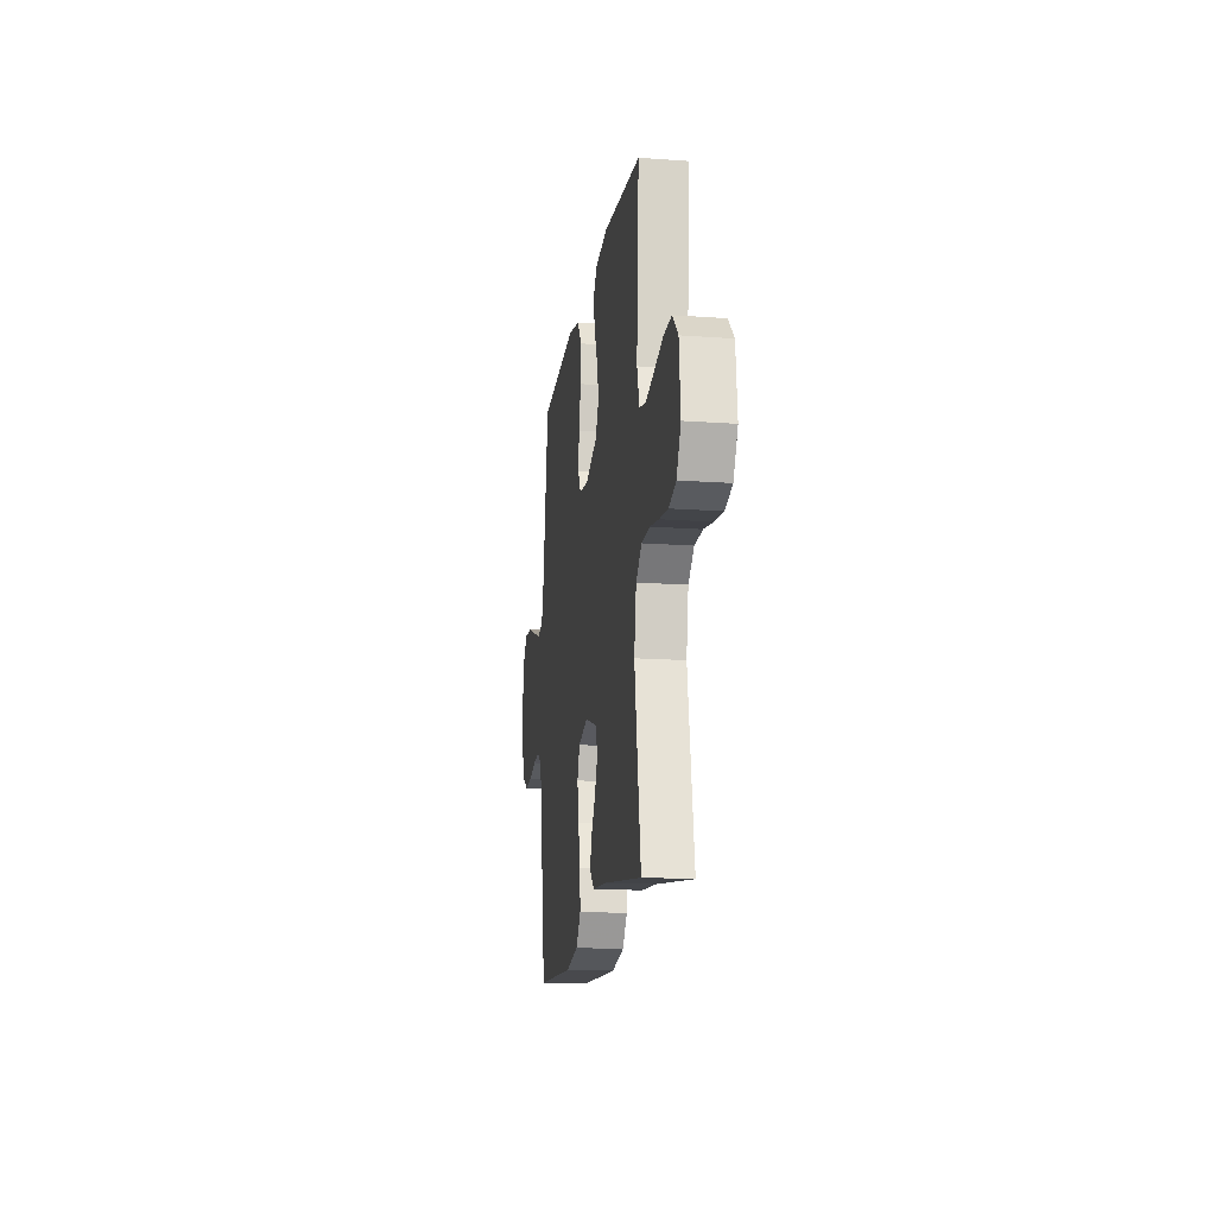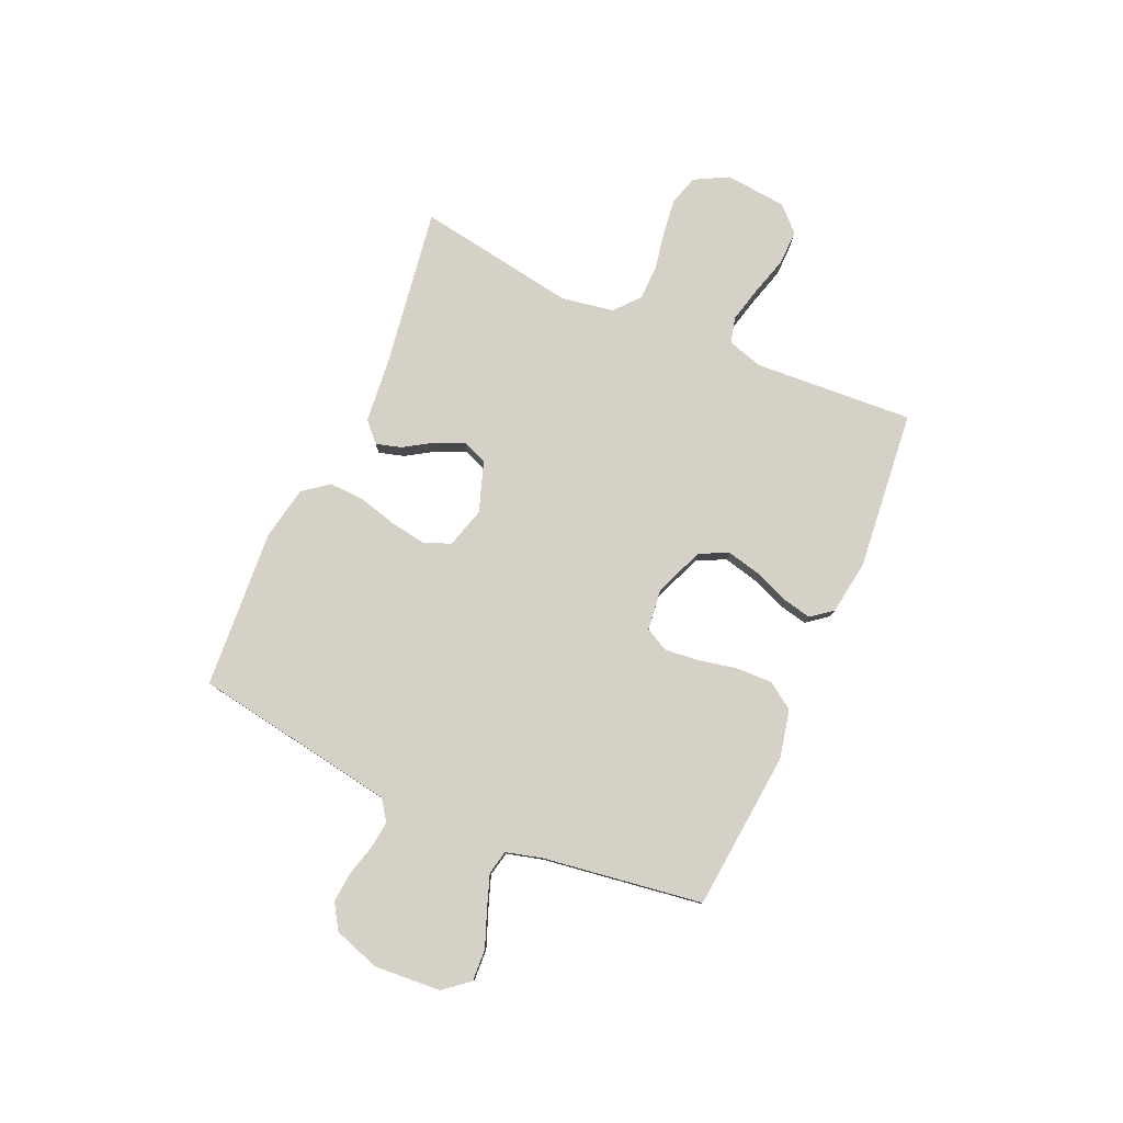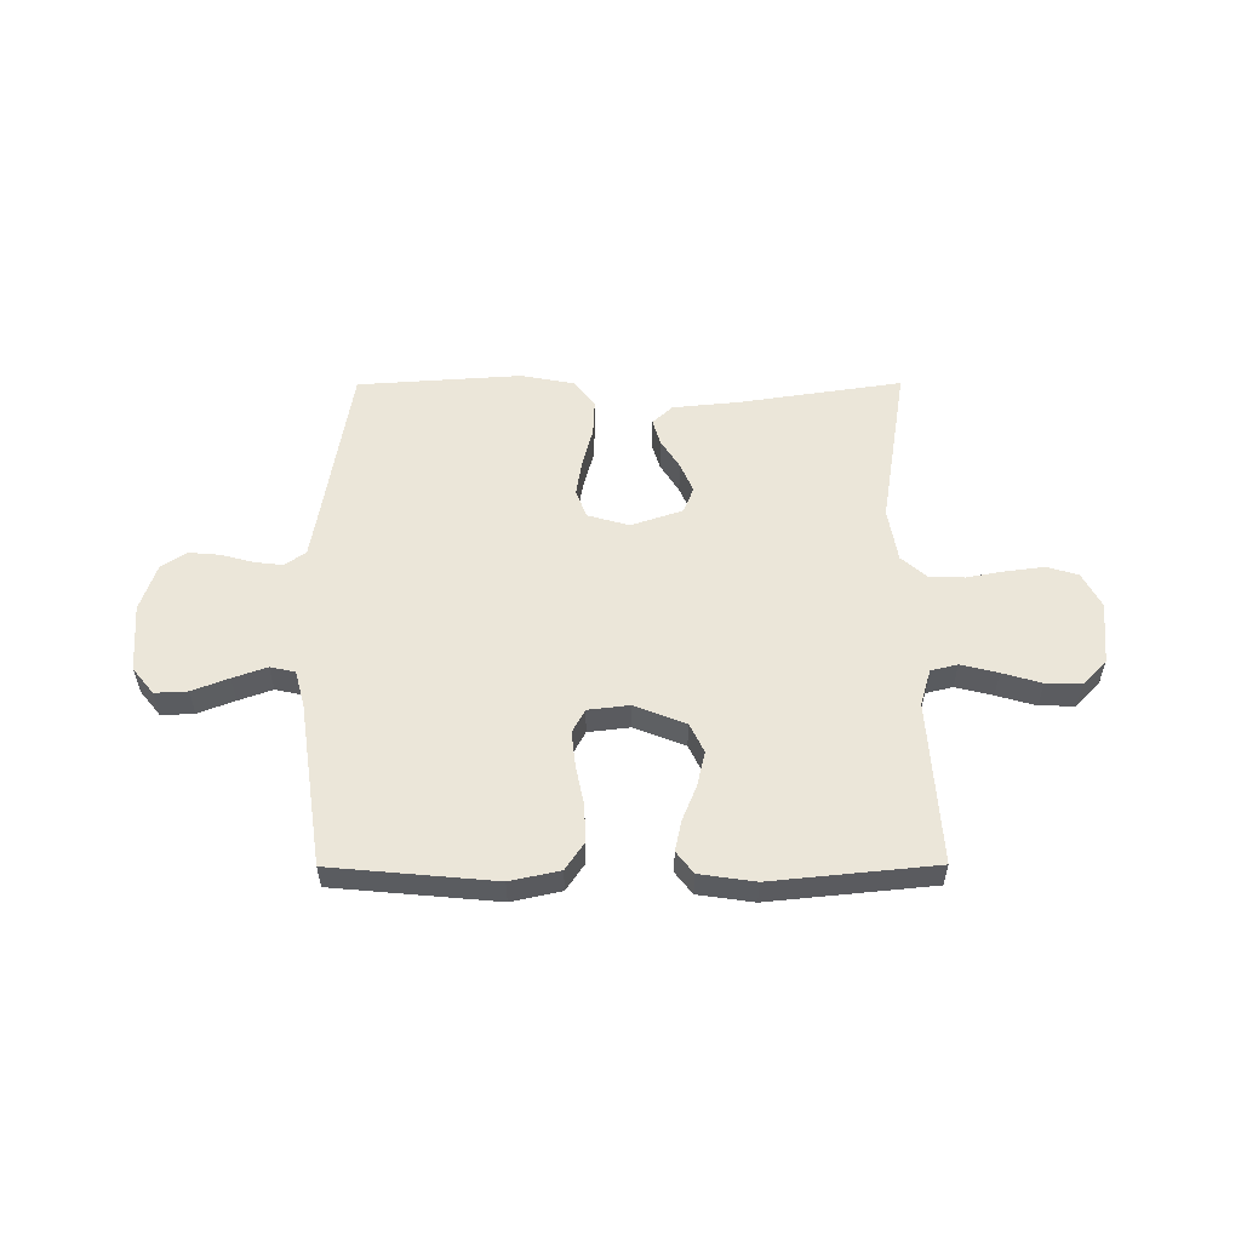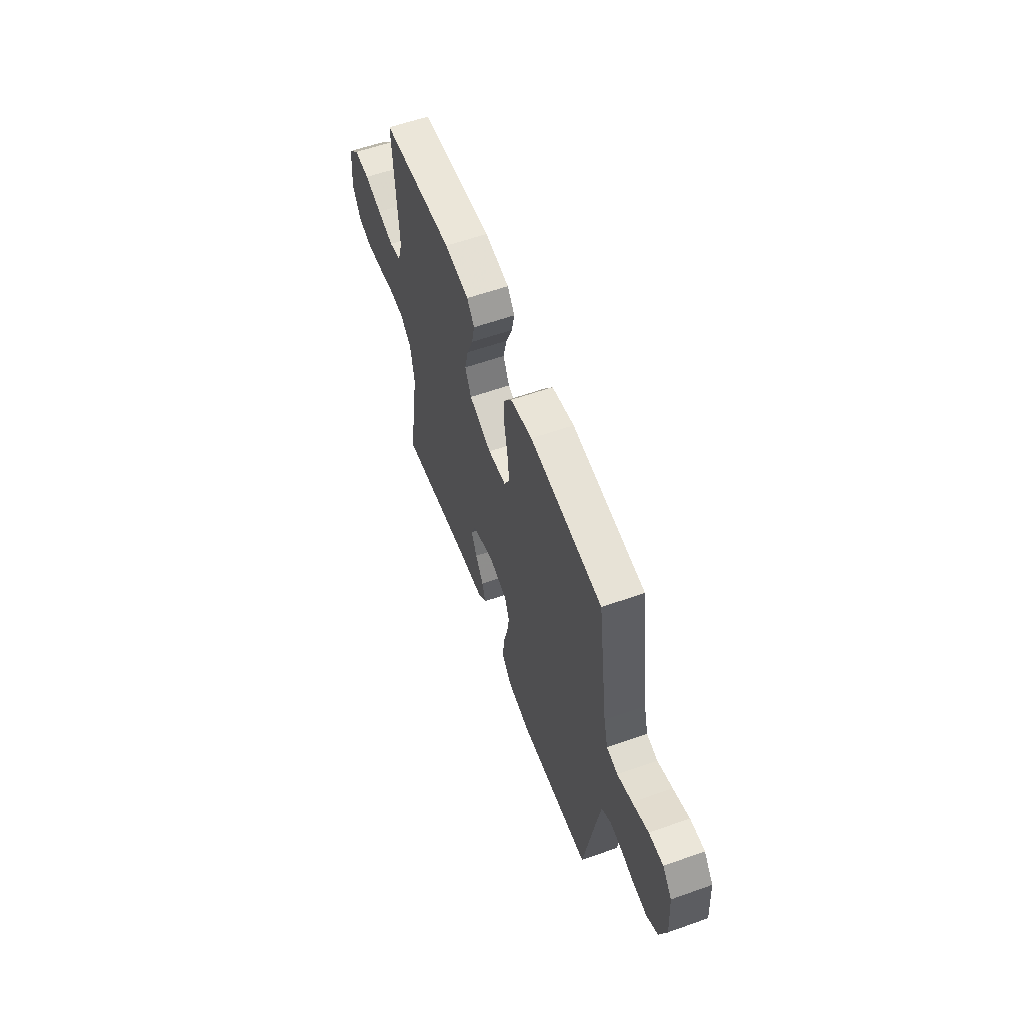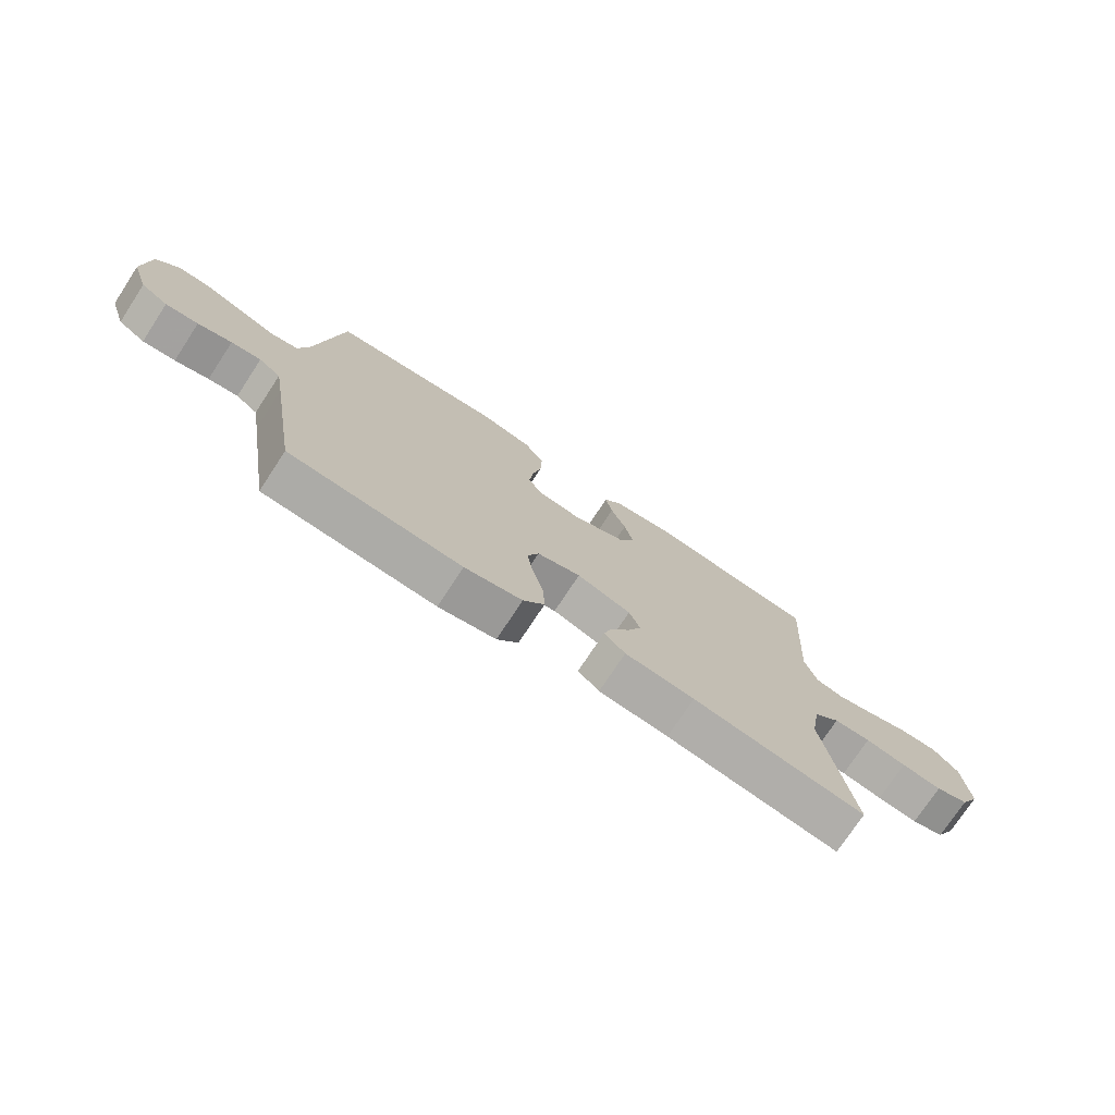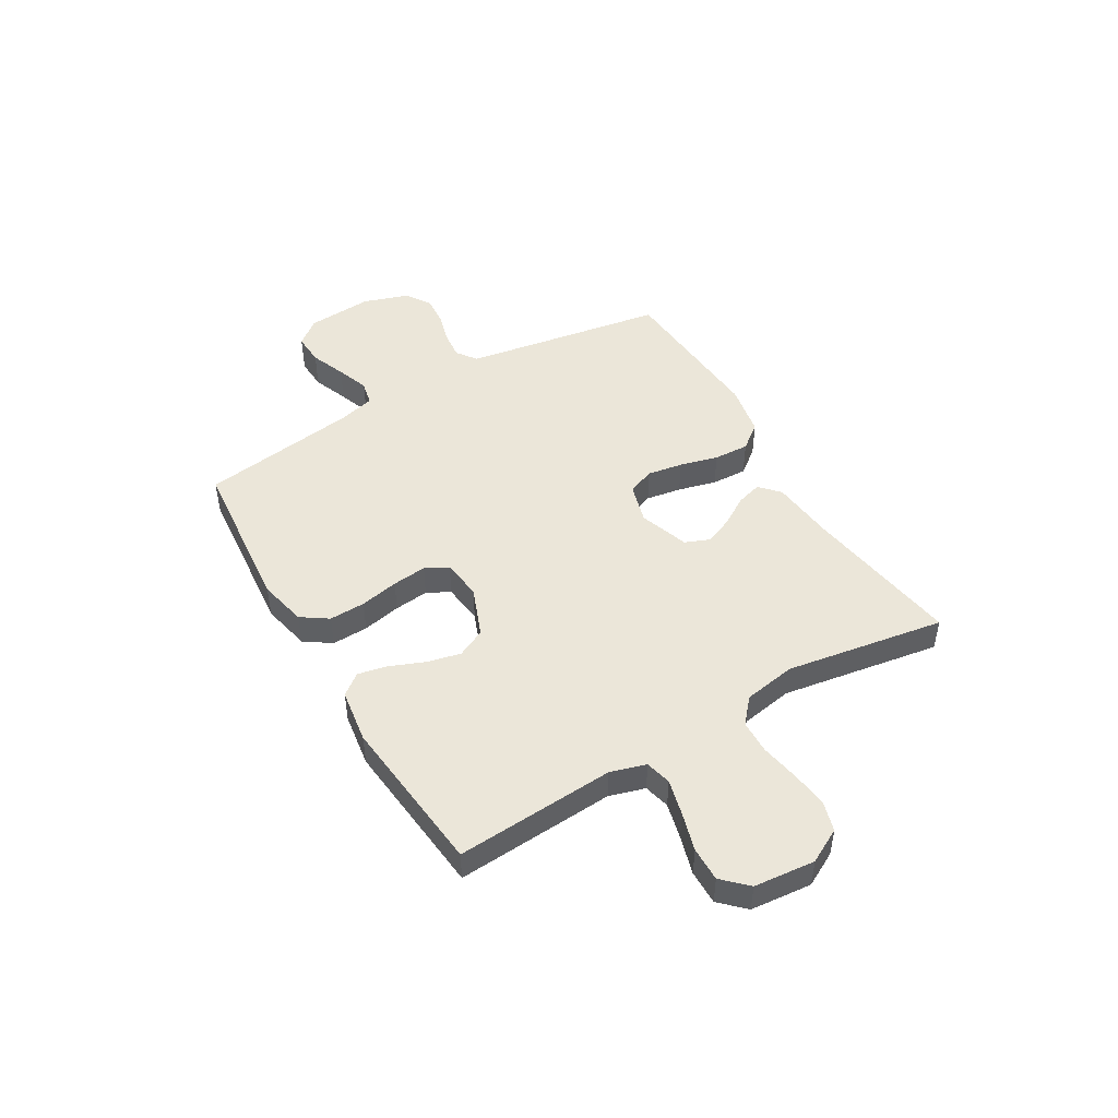
<metadata>
{"format":"obj","ext":"obj","renderer":"f3d","projection":"perspective","resolution":1024,"background":"white","views":[{"elev":-16.2,"azim":81.5,"up":"+Z"},{"elev":79.3,"azim":-66.2,"up":"+Y"},{"elev":55.4,"azim":-0.2,"up":"+Y"},{"elev":58.8,"azim":-110.1,"up":"+Z"},{"elev":-74.7,"azim":-33.3,"up":"+Z"},{"elev":47.6,"azim":59.5,"up":"+Y"}]}
</metadata>
<code>
v 0.5 0.07 0.5
v 0.481 0.07 0.2
v 0.501 0.07 0.133
v 0.55 0.07 0.121
v 0.618 0.07 0.138
v 0.69 0.07 0.159
v 0.755 0.07 0.16
v 0.799 0.07 0.115
v 0.81 0.07 0
v 0.776 0.07 -0.064
v 0.719 0.07 -0.081
v 0.649 0.07 -0.072
v 0.578 0.07 -0.059
v 0.514 0.07 -0.061
v 0.468 0.07 -0.101
v 0.451 0.07 -0.2
v 0.5 0.07 -0.5
v 0.2 0.07 -0.455
v 0.079 0.07 -0.443
v 0.042 0.07 -0.409
v 0.056 0.07 -0.361
v 0.09 0.07 -0.307
v 0.113 0.07 -0.253
v 0.094 0.07 -0.206
v 0 0.07 -0.174
v -0.076 0.07 -0.196
v -0.096 0.07 -0.247
v -0.085 0.07 -0.314
v -0.066 0.07 -0.386
v -0.063 0.07 -0.453
v -0.1 0.07 -0.501
v -0.2 0.07 -0.52
v -0.5 0.07 -0.5
v -0.549 0.07 -0.2
v -0.563 0.07 -0.117
v -0.601 0.07 -0.09
v -0.653 0.07 -0.096
v -0.712 0.07 -0.112
v -0.769 0.07 -0.117
v -0.816 0.07 -0.087
v -0.845 0.07 0
v -0.836 0.07 0.125
v -0.797 0.07 0.173
v -0.737 0.07 0.17
v -0.67 0.07 0.144
v -0.608 0.07 0.122
v -0.562 0.07 0.132
v -0.544 0.07 0.2
v -0.5 0.07 0.5
v -0.2 0.07 0.528
v -0.109 0.07 0.508
v -0.075 0.07 0.458
v -0.077 0.07 0.39
v -0.092 0.07 0.317
v -0.099 0.07 0.252
v -0.076 0.07 0.209
v 0 0.07 0.2
v 0.094 0.07 0.237
v 0.12 0.07 0.291
v 0.105 0.07 0.355
v 0.079 0.07 0.419
v 0.067 0.07 0.475
v 0.098 0.07 0.515
v 0.2 0.07 0.53
v 0.5 0 0.5
v 0.481 0 0.2
v 0.501 0 0.133
v 0.55 0 0.121
v 0.618 0 0.138
v 0.69 0 0.159
v 0.755 0 0.16
v 0.799 0 0.115
v 0.81 0 0
v 0.776 0 -0.064
v 0.719 0 -0.081
v 0.649 0 -0.072
v 0.578 0 -0.059
v 0.514 0 -0.061
v 0.468 0 -0.101
v 0.451 0 -0.2
v 0.5 0 -0.5
v 0.2 0 -0.455
v 0.079 0 -0.443
v 0.042 0 -0.409
v 0.056 0 -0.361
v 0.09 0 -0.307
v 0.113 0 -0.253
v 0.094 0 -0.206
v 0 0 -0.174
v -0.076 0 -0.196
v -0.096 0 -0.247
v -0.085 0 -0.314
v -0.066 0 -0.386
v -0.063 0 -0.453
v -0.1 0 -0.501
v -0.2 0 -0.52
v -0.5 0 -0.5
v -0.549 0 -0.2
v -0.563 0 -0.117
v -0.601 0 -0.09
v -0.653 0 -0.096
v -0.712 0 -0.112
v -0.769 0 -0.117
v -0.816 0 -0.087
v -0.845 0 0
v -0.836 0 0.125
v -0.797 0 0.173
v -0.737 0 0.17
v -0.67 0 0.144
v -0.608 0 0.122
v -0.562 0 0.132
v -0.544 0 0.2
v -0.5 0 0.5
v -0.2 0 0.528
v -0.109 0 0.508
v -0.075 0 0.458
v -0.077 0 0.39
v -0.092 0 0.317
v -0.099 0 0.252
v -0.076 0 0.209
v 0 0 0.2
v 0.094 0 0.237
v 0.12 0 0.291
v 0.105 0 0.355
v 0.079 0 0.419
v 0.067 0 0.475
v 0.098 0 0.515
v 0.2 0 0.53
f 64 1 2
f 63 64 2
f 62 63 2
f 61 62 2
f 60 61 2
f 59 60 2 3
f 58 59 3
f 57 58 3
f 56 57 3 4
f 52 53 54
f 51 52 54
f 50 51 54
f 49 50 54
f 48 49 54
f 47 48 54 55
f 43 44 45
f 42 43 45
f 41 42 45
f 40 41 45
f 39 40 45
f 38 39 45
f 37 38 45
f 36 37 45 46
f 35 36 46 47
f 32 33 34
f 31 32 34
f 30 31 34
f 29 30 34
f 28 29 34
f 34 35 47
f 28 34 47
f 27 28 47
f 20 21 22
f 19 20 22
f 18 19 22
f 18 22 23
f 17 18 23
f 16 17 23
f 15 16 23 24
f 11 12 13
f 10 11 13
f 9 10 13
f 8 9 13
f 7 8 13
f 6 7 13
f 5 6 13
f 4 5 13 14
f 15 24 25
f 14 15 25
f 4 14 25
f 56 4 25
f 47 55 56
f 27 47 56
f 26 27 56
f 25 26 56
f 66 65 128
f 66 128 127
f 66 127 126
f 66 126 125
f 66 125 124
f 67 66 124 123
f 67 123 122
f 67 122 121
f 68 67 121 120
f 118 117 116
f 118 116 115
f 118 115 114
f 118 114 113
f 118 113 112
f 119 118 112 111
f 109 108 107
f 109 107 106
f 109 106 105
f 109 105 104
f 109 104 103
f 109 103 102
f 109 102 101
f 110 109 101 100
f 111 110 100 99
f 98 97 96
f 98 96 95
f 98 95 94
f 98 94 93
f 98 93 92
f 111 99 98
f 111 98 92
f 111 92 91
f 86 85 84
f 86 84 83
f 86 83 82
f 87 86 82
f 87 82 81
f 87 81 80
f 88 87 80 79
f 77 76 75
f 77 75 74
f 77 74 73
f 77 73 72
f 77 72 71
f 77 71 70
f 77 70 69
f 78 77 69 68
f 89 88 79
f 89 79 78
f 89 78 68
f 89 68 120
f 120 119 111
f 120 111 91
f 120 91 90
f 120 90 89
f 1 65 66 2
f 2 66 67 3
f 3 67 68 4
f 4 68 69 5
f 5 69 70 6
f 6 70 71 7
f 7 71 72 8
f 8 72 73 9
f 9 73 74 10
f 10 74 75 11
f 11 75 76 12
f 12 76 77 13
f 13 77 78 14
f 14 78 79 15
f 15 79 80 16
f 16 80 81 17
f 17 81 82 18
f 18 82 83 19
f 19 83 84 20
f 20 84 85 21
f 21 85 86 22
f 22 86 87 23
f 23 87 88 24
f 24 88 89 25
f 25 89 90 26
f 26 90 91 27
f 27 91 92 28
f 28 92 93 29
f 29 93 94 30
f 30 94 95 31
f 31 95 96 32
f 32 96 97 33
f 33 97 98 34
f 34 98 99 35
f 35 99 100 36
f 36 100 101 37
f 37 101 102 38
f 38 102 103 39
f 39 103 104 40
f 40 104 105 41
f 41 105 106 42
f 42 106 107 43
f 43 107 108 44
f 44 108 109 45
f 45 109 110 46
f 46 110 111 47
f 47 111 112 48
f 48 112 113 49
f 49 113 114 50
f 50 114 115 51
f 51 115 116 52
f 52 116 117 53
f 53 117 118 54
f 54 118 119 55
f 55 119 120 56
f 56 120 121 57
f 57 121 122 58
f 58 122 123 59
f 59 123 124 60
f 60 124 125 61
f 61 125 126 62
f 62 126 127 63
f 63 127 128 64
f 64 128 65 1

</code>
